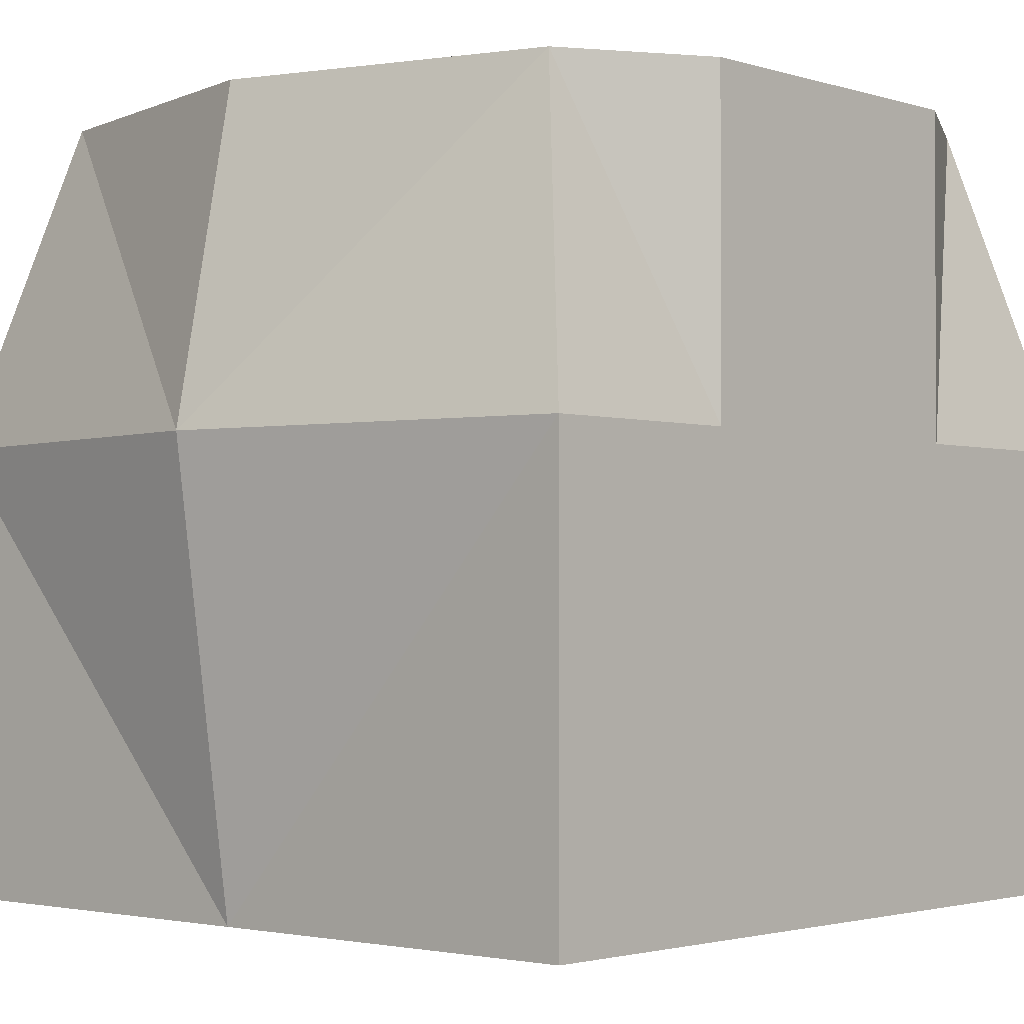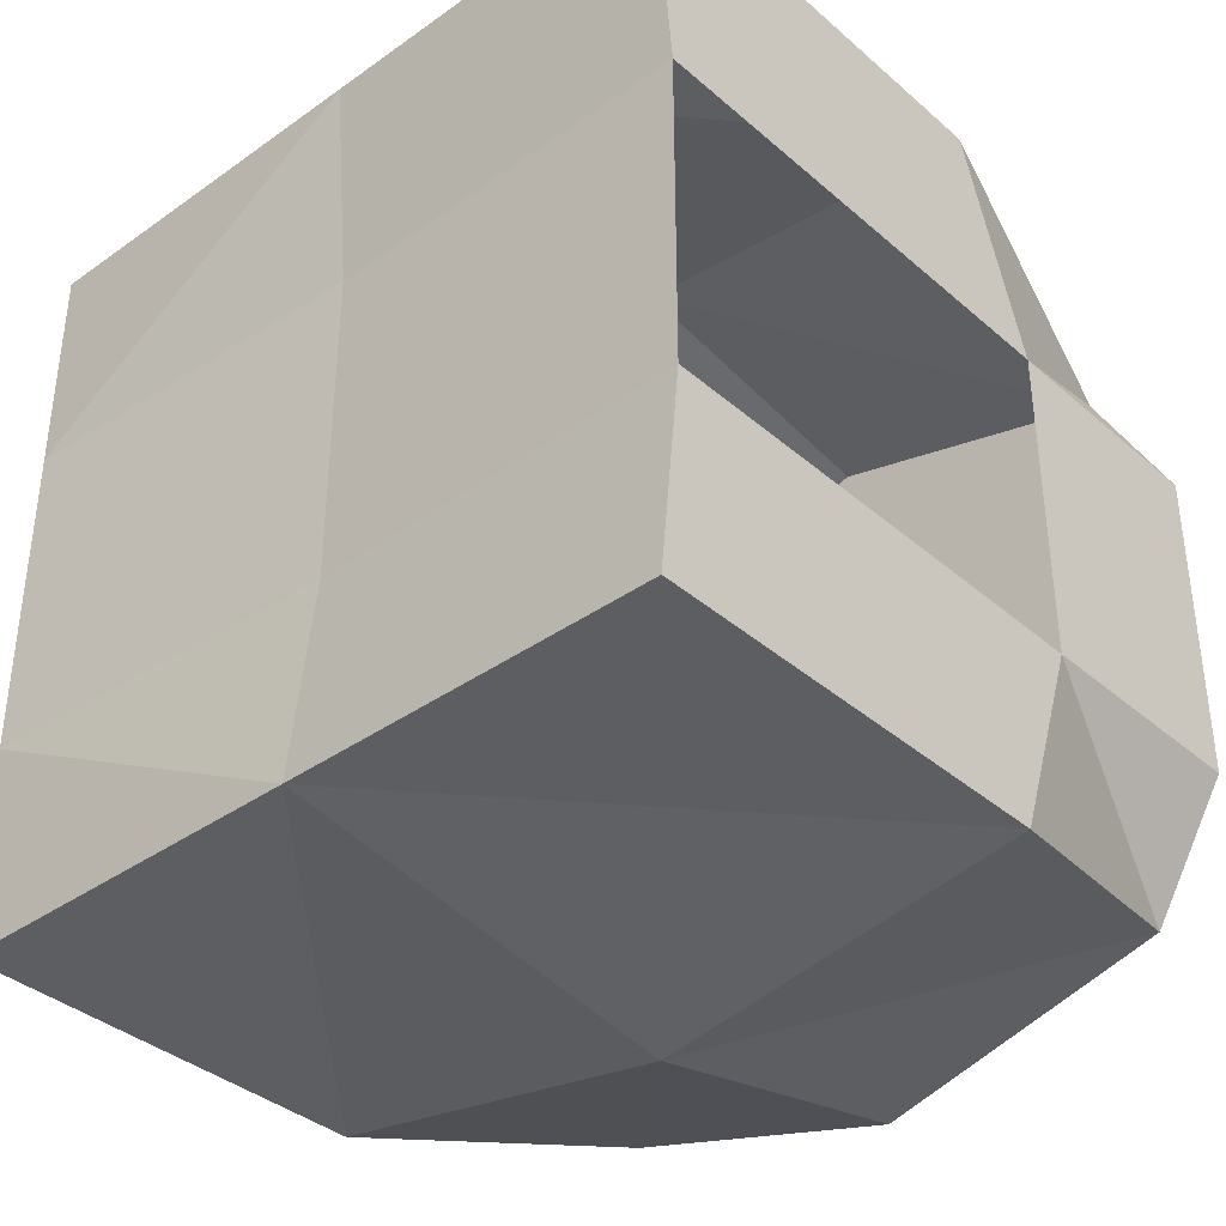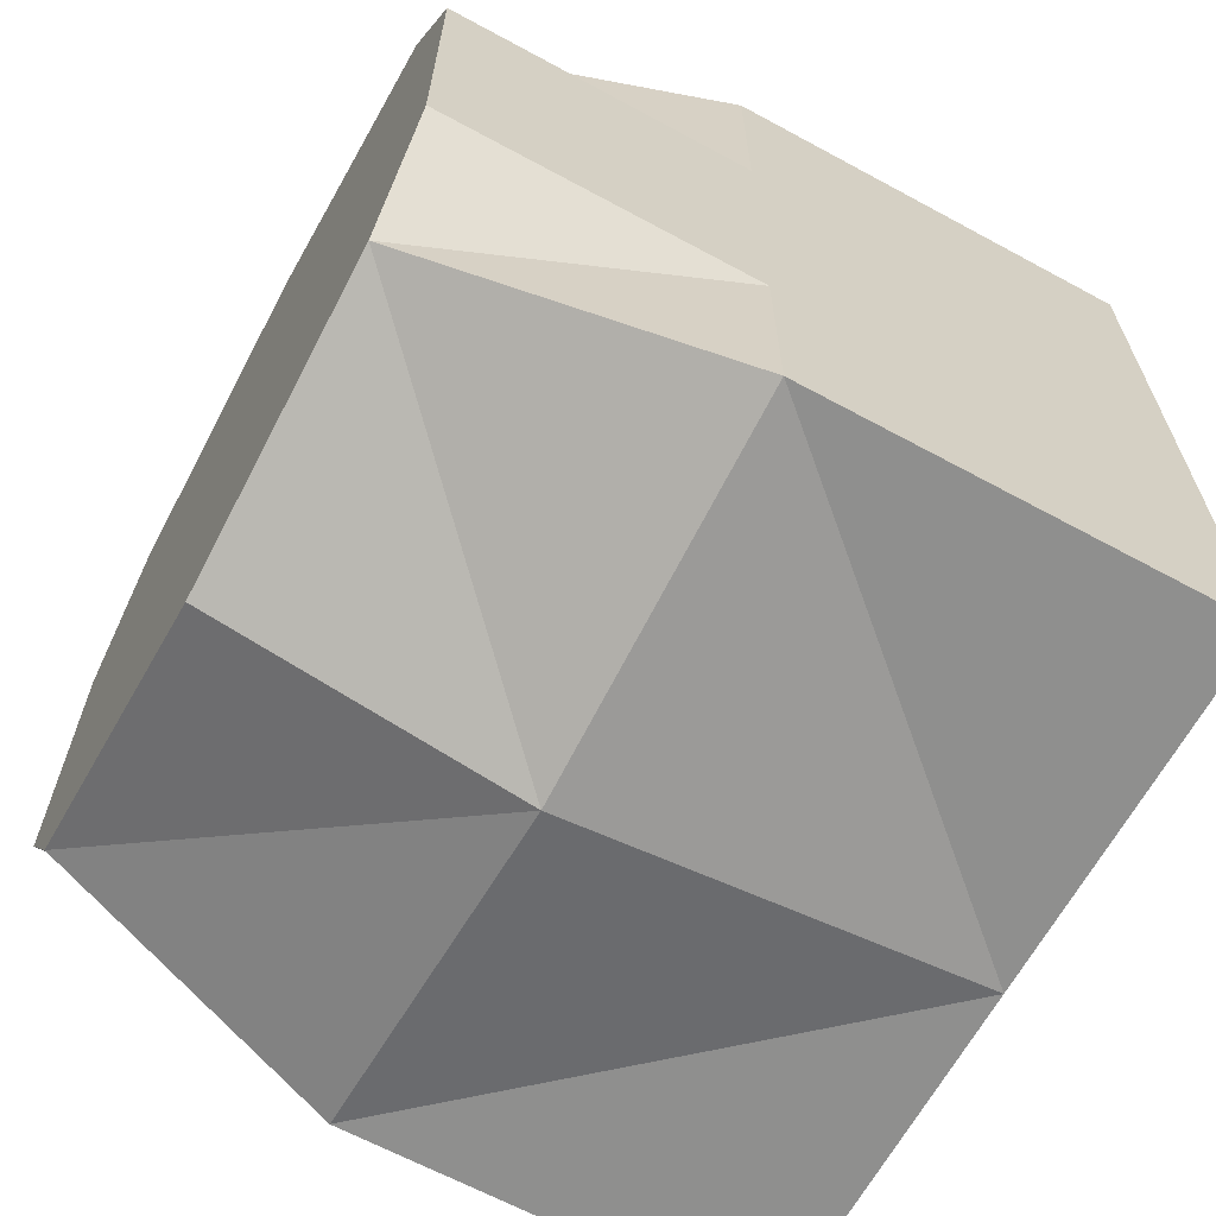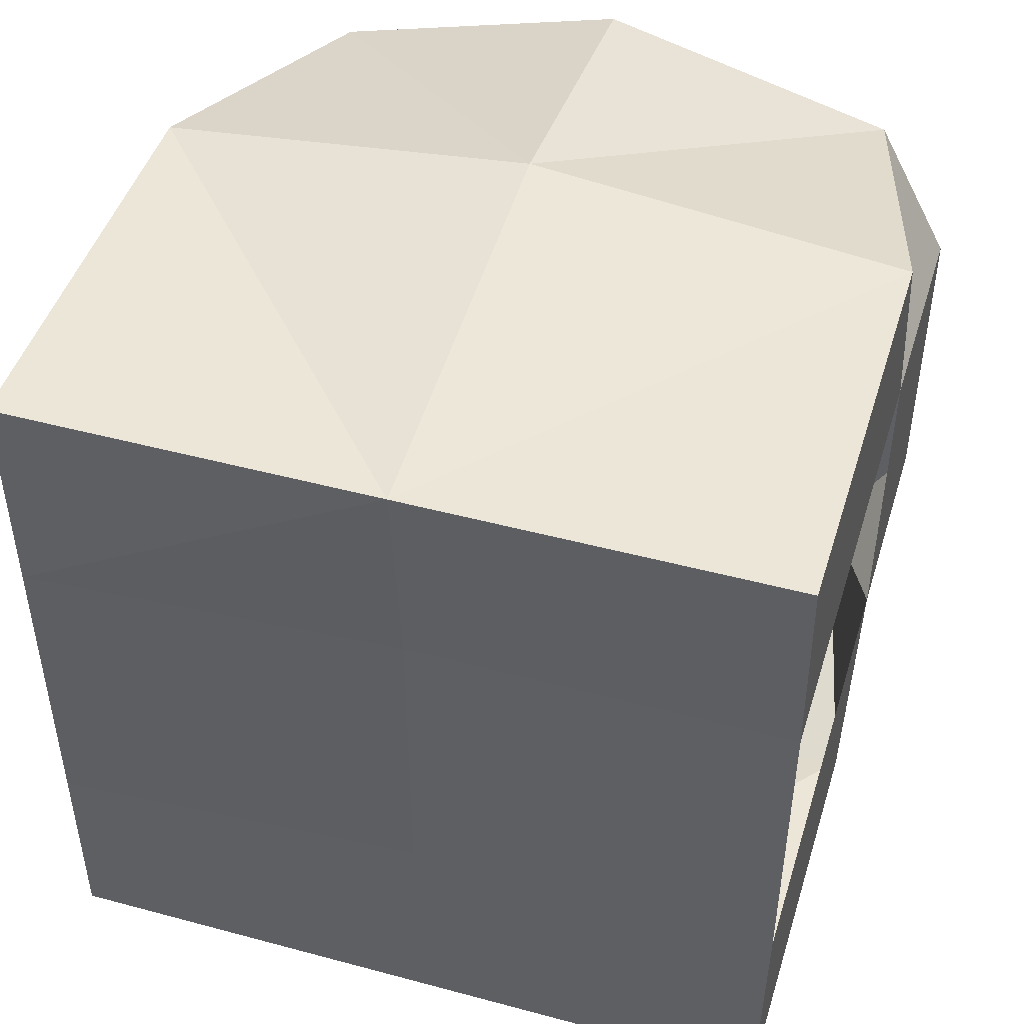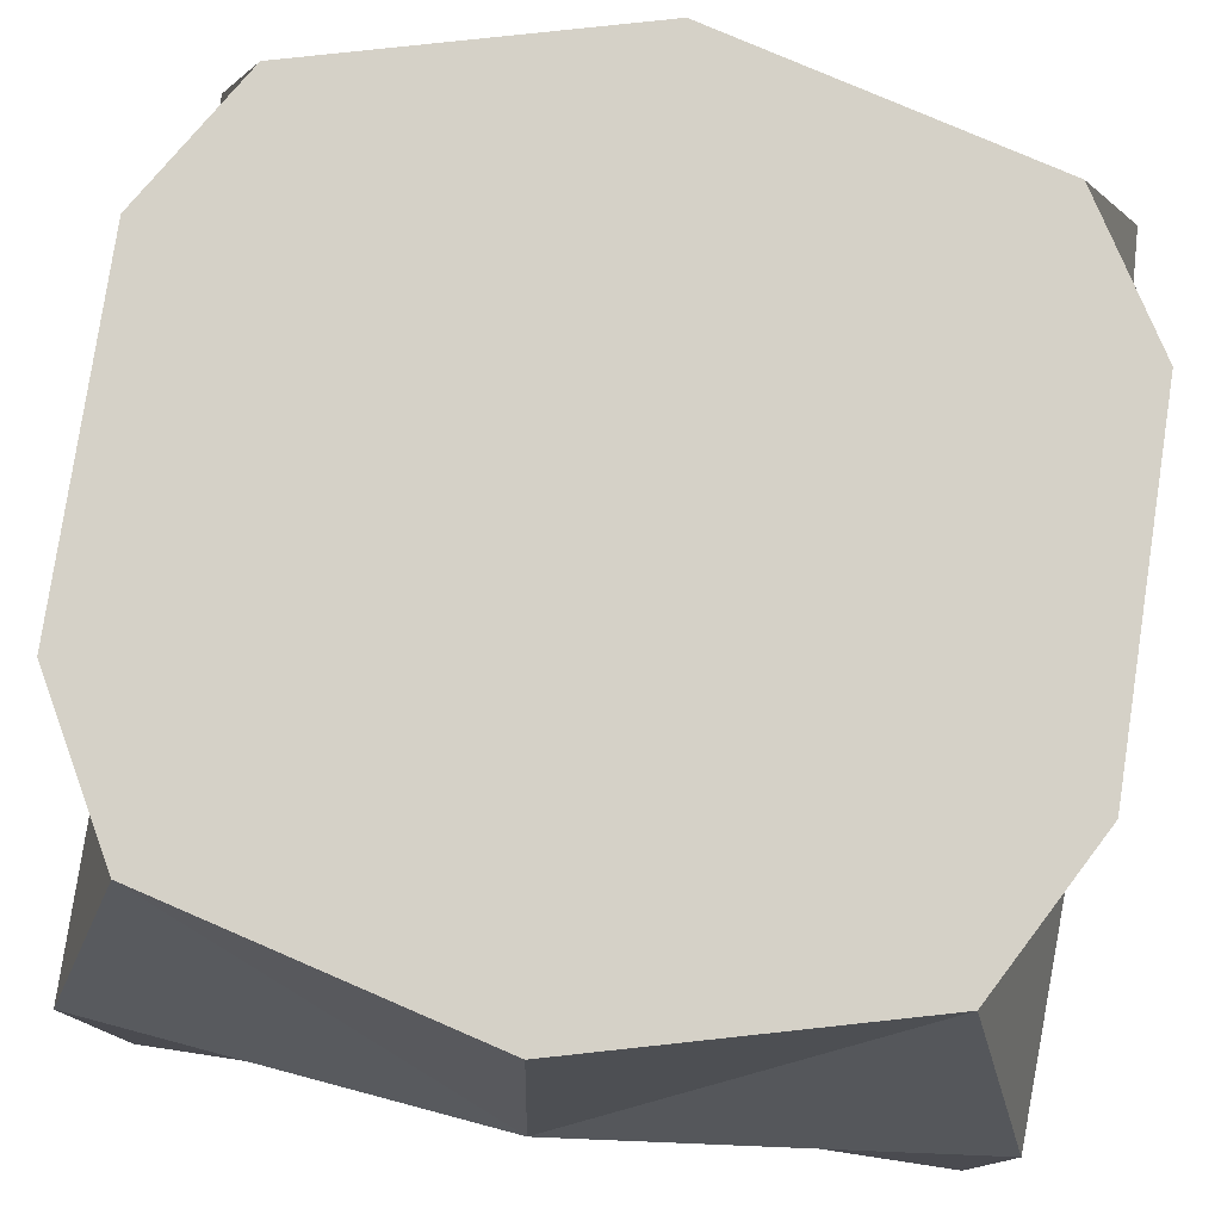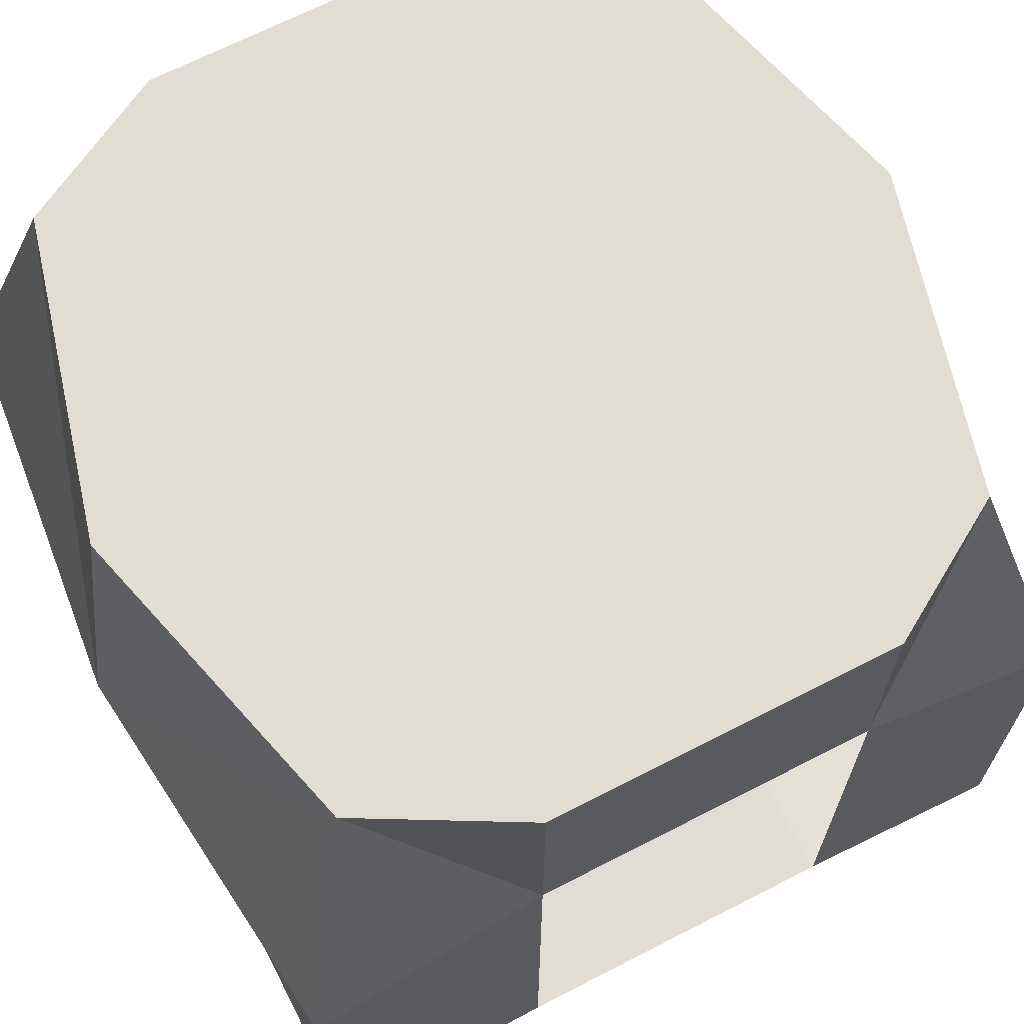
<metadata>
{"format":"obj","ext":"obj","renderer":"f3d","projection":"perspective","resolution":1024,"background":"white","views":[{"elev":-2.0,"azim":-138.2,"up":"+Y"},{"elev":-37.3,"azim":42.2,"up":"+Z"},{"elev":-65.1,"azim":-118.6,"up":"+Z"},{"elev":46.6,"azim":17.0,"up":"+Z"},{"elev":78.8,"azim":8.6,"up":"+Y"},{"elev":68.1,"azim":62.8,"up":"+Y"}]}
</metadata>
<code>
o 立方体
v 1.582 3.925 -1.582
v 1.999 0.03405 -1.999
v 1.582 3.925 1.582
v 1.999 0.03405 1.999
v -1.582 3.925 -1.582
v -1.999 0.03405 -1.999
v -1.582 3.925 1.582
v -1.999 0.03405 1.999
v -1.999 0.03405 0.8176
v 1.999 3.925 0.8176
v -1.999 3.925 0.8176
v 1.999 0.1486 0.8176
v -1.999 3.925 -0.904
v 1.999 0.1486 -0.904
v -1.999 0.03405 -0.904
v 1.999 3.925 -0.904
v 1.999 2.288 -1.999
v -1.999 2.288 1.999
v 1.999 2.288 1.999
v -1.999 2.288 -1.999
v 1.999 2.68 0.8176
v -1.999 2.288 0.8176
v 1.999 2.68 -0.904
v -1.999 2.288 -0.904
v 0 0.03405 -1.999
v 0 3.925 1.999
v 0 0.03405 1.999
v 0 3.925 -1.999
v 0 0.1486 0.8176
v 0 3.925 0.8176
v 0 3.925 -0.904
v 0 0.1486 -0.904
v 0 2.288 -2.321
v 0 2.288 2.218
f 29 14 12
f 30 7 26
f 34 7 18
f 24 5 20
f 12 27 29
f 21 3 19
f 33 1 17
f 16 21 23
f 7 22 18
f 13 30 31
f 5 31 28
f 2 32 25
f 1 23 17
f 11 24 22
f 22 15 9
f 17 14 2
f 18 9 8
f 25 17 2
f 12 19 4
f 24 6 15
f 27 18 8
f 19 27 4
f 20 25 6
f 25 15 6
f 1 31 16
f 31 10 16
f 32 9 15
f 5 33 20
f 9 27 8
f 3 34 19
f 30 3 10
f 29 32 14
f 30 11 7
f 34 26 7
f 24 13 5
f 12 4 27
f 21 10 3
f 33 28 1
f 16 10 21
f 7 11 22
f 13 11 30
f 5 13 31
f 2 14 32
f 1 16 23
f 11 13 24
f 22 24 15
f 17 23 14
f 18 22 9
f 25 33 17
f 12 21 19
f 24 20 6
f 27 34 18
f 19 34 27
f 20 33 25
f 25 32 15
f 1 28 31
f 31 30 10
f 32 29 9
f 5 28 33
f 9 29 27
f 3 26 34
f 30 26 3

</code>
